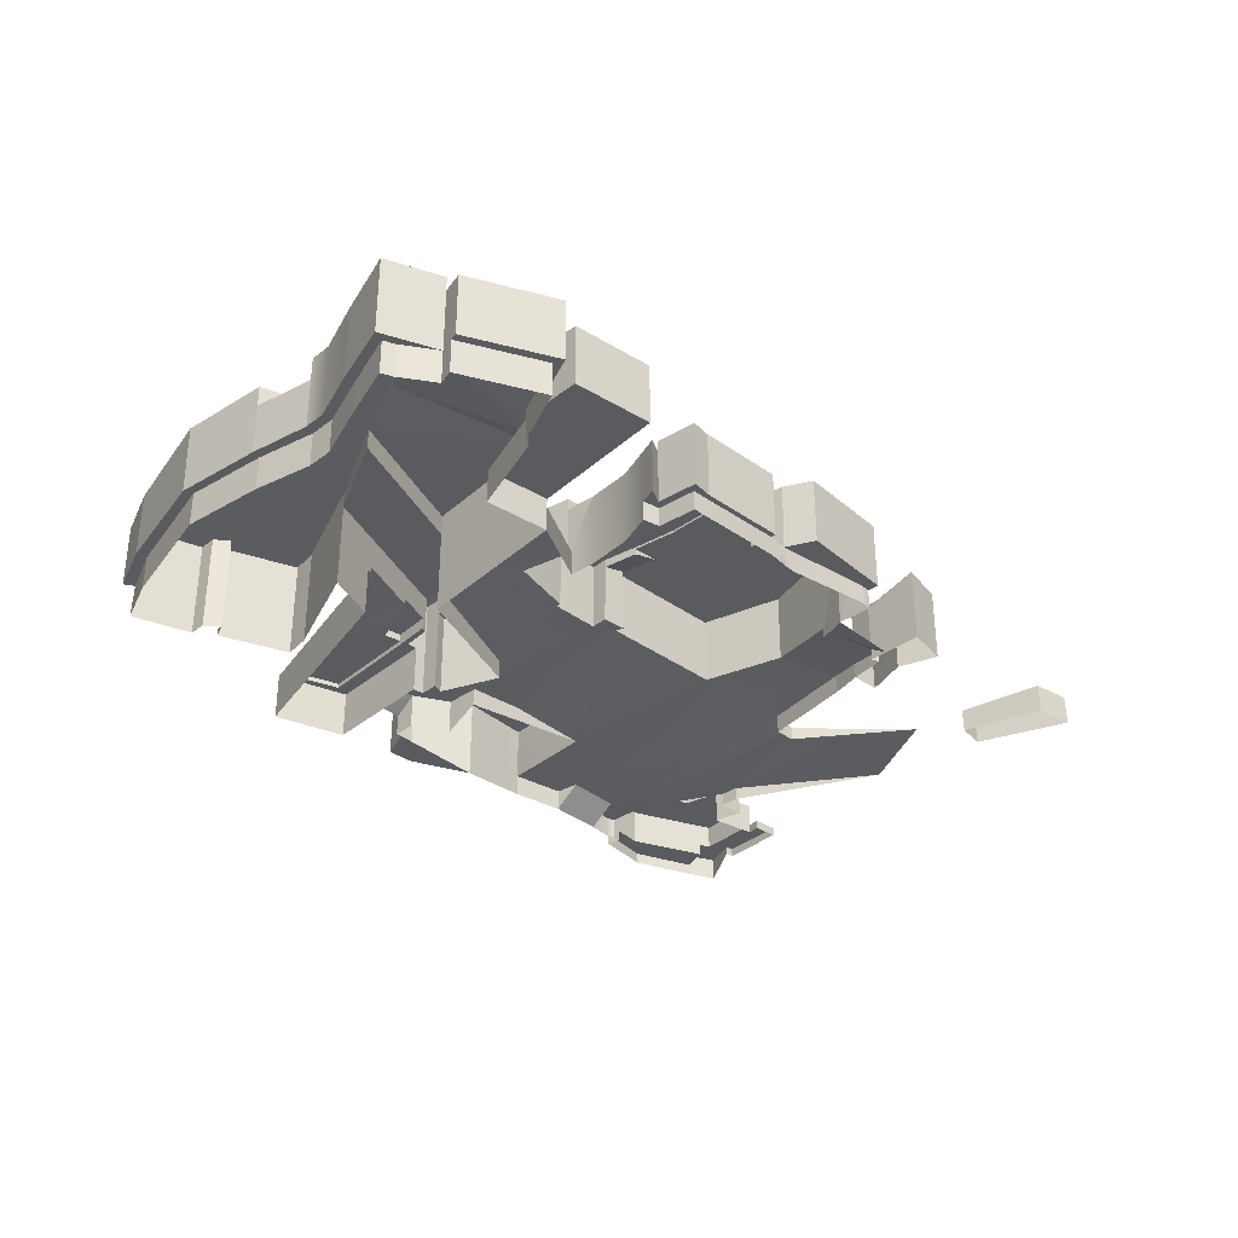
<metadata>
{"format":"obj","ext":"obj","renderer":"f3d","projection":"perspective","resolution":1024,"background":"white","views":[{"elev":-33.5,"azim":-25.4,"up":"+Y"}]}
</metadata>
<code>
g default
v 94.2 5.878 7.426
v 94.33 0 7.574
v 106.2 0 24.43
v 106.1 7.205 24.28
v 115.8 7.504 22.05
v 115.9 0 22.19
v 100.4 5.922 4.03
v 100.5 0 4.137
v 57.78 14.96 26.7
v 57.78 0 26.7
v 60.25 18.85 39.97
v 57.78 17.43 26.7
v 56.27 0 17.77
v 56.28 18.85 17.77
v 63.13 18.85 15.46
v 63.13 0 15.46
v 69.5 0 34.54
v 69.5 18.07 34.54
v 63.16 17.43 26.42
v 63.16 0 26.42
v 56.27 4.73 17.77
v -14.78 -5.187 -58.43
v -37.52 -5.187 -48.41
v -37.12 -5.187 -57.14
v -30.8 -5.187 -59.16
v 43.48 2.806 -65.29
v 44.01 2.806 -67.55
v 44.01 8.207 -67.55
v 44.38 8.207 -68.49
v 44.38 13.21 -68.49
v 43.48 12.86 -65.29
v 70.71 0 -64.32
v 71.11 0 -61.17
v 71.11 2.21 -61.17
v 70.7 2.21 -64.31
v 39.62 2.806 -69.36
v 39.62 8.207 -69.36
v 35.41 8.207 -76.97
v 35.41 -3.493 -76.97
v 59.28 8.207 -62.13
v 70.7 8.207 -64.31
v 66.44 8.207 -80.41
v 43.8 8.207 -81.25
v 54.31 8.207 -70.32
v 66.44 2.21 -80.41
v 59.28 0 -62.13
v 37.47 -0.707 -78.04
v 35.52 -0.707 -81.06
v 35.52 -3.493 -81.06
v 37.47 -3.493 -78.04
v 77.33 2.21 -62.94
v 77.33 0 -62.94
v 63.46 2.21 -80.54
v 72.82 2.21 -78.86
v 70.78 2.21 -78.28
v 71.19 2.21 -87.25
v 63.78 2.21 -87.58
v 72.82 0 -78.86
v 71.19 -3.493 -87.25
v 70.78 0 -78.28
v 63.78 -3.493 -87.58
v 47.68 -3.493 -87.72
v 47.68 -0.707 -87.72
v 43.8 -0.707 -81.25
v 63.46 -0.707 -80.54
v 63.78 -0.707 -87.58
v 54.31 13.21 -70.32
v 59.18 12.08 -62.11
v 62.95 0 -55.75
v 62.95 11.21 -55.75
v 56.73 11.21 -53.46
v 56.73 0 -53.46
v 35.41 1.831 -76.97
v 56.73 3.286 -53.46
v -48.38 13.31 -33.54
v -48.6 13.31 -28.82
v -48.38 15.16 -33.54
v 58.44 -0 -49.27
v 58.44 3.286 -49.26
v -76.31 27.57 42.73
v -77.91 25.1 79.78
v -77.91 28.87 79.77
v -77.11 25.49 61.25
v -7.389 20.05 8.297
v -7.389 4.732 8.297
v -1.556 5 6.333
v -1.638 21.58 6.33
v -2.738 5 4.554
v -2.738 22.14 4.554
v -1.64 22.14 6.357
v 40.26 22.14 29.88
v 39.03 22.14 11.35
v 39.03 4.732 11.35
v 27.46 22.14 -6.044
v 27.46 5 -6.044
v -19.84 22.14 9.672
v -20.06 22.14 8.462
v -20.06 4.732 8.462
v -19.84 4.732 9.672
v -7.382 22.14 8.311
v -8.662 22.14 4.22
v -8.662 4.732 4.221
v -32.31 6.382 16.45
v -31.69 22.14 16.61
v -25.88 22.14 27.3
v -25.88 6.382 27.3
v 14.7 22.14 48.2
v 14.7 21.58 48.2
v 14.7 5 48.2
v 17.16 5 52.66
v 17.35 22.14 52.99
v 10.37 21.58 49.55
v 10.37 5 49.55
v 12.59 5 55.05
v 10.37 22.14 49.55
v 2.173 21.58 26.48
v 2.173 22.14 26.48
v 7.173 21.58 20.82
v 7.173 22.14 20.82
v 3.247 22.14 14.38
v 3.279 21.58 14.36
v 11.24 21.58 32.89
v 11.24 22.14 32.89
v 11.44 22.14 40.09
v 11.44 21.58 40.09
v -3.028 21.58 16.34
v -3.028 20.05 16.34
v -3.028 22.14 16.34
v 22.74 5 58.25
v 22.74 22.14 58.25
v 41.02 5 47
v 43.63 5 45.84
v 44.67 5 48.53
v -16.59 22.14 56.1
v -16.59 19.06 56.1
v -16.59 5 56.1
v -12.17 22.14 65.65
v 13.07 22.14 56.25
v 13.07 5 56.25
v 44.67 22.14 48.53
v 43.7 22.14 45.81
v 43.7 5 45.81
v 30.9 22.14 28.9
v 30.9 25.14 28.88
v 31.14 25.14 38.27
v 31.13 22.14 38.27
v 35.65 22.14 48.66
v 35.64 25.14 48.66
v 43.63 0 45.84
v 40.74 25.14 37.43
v 40.26 25.14 29.88
v 40.26 0 29.88
v -19.73 19.06 54.76
v -19.69 19.06 59.42
v -19.69 5 59.42
v -19.73 5 54.76
v -15.41 5 54.05
v -7.561 22.14 63.2
v -7.561 5 63.2
v -12.17 5 65.65
v -12.23 22.14 52.1
v -21.97 22.14 25.92
v -25.33 6.382 28.36
v -25.33 0 28.36
v -22.77 0 34.24
v -19.81 0 45.46
v -19.73 0 54.76
v -19.81 19.06 45.46
v -22.77 19.06 34.24
v -25.88 19.06 27.3
v -12.75 19.06 52
v -21.97 19.06 25.92
v -11.24 5 63.08
v -15.41 0 54.05
v -11.24 0 63.08
v 12.59 0 55.05
v 17.16 0 52.66
v 20.04 0 51.39
v 41.02 0 47
v 12.6 22.14 55.07
v -24.25 -0.6541 -33.45
v -27.25 -5.187 -41.52
v -27.25 5.372 -41.52
v -24.06 5.372 -33.09
v -26.77 15.35 -32.17
v -27.25 15.35 -41.52
v -30.8 15.35 -59.16
v -14.75 15.35 -58.42
v -37.12 15.35 -57.11
v -37.49 15.35 -48.48
v 8.551 15.35 -42.62
v 1.648 15.35 -65.99
v -25.3 15.35 -53.21
v 1.976 -3.49 -66.2
v 8.257 1.831 -42.83
v 1.882 1.884 -66.14
v -25.3 17.95 -53.21
v -24.43 17.95 -41.17
v -37.04 17.95 -42.73
v -38.84 17.95 -47.89
v -37.04 -5.187 -42.73
v -38.84 -5.187 -47.89
v -24.43 15.35 -41.17
v -48.26 0 -62.68
v -39.93 0 -33.98
v -39.93 12.16 -33.98
v -48.26 12.16 -62.68
v -35.78 0 -30.27
v -33.55 0 -32.22
v -33.55 21.69 -32.22
v -35.78 21.69 -30.27
v -35.78 25.74 -30.27
v -37.2 25.74 -34.89
v -37.2 0 -34.89
v -42.39 12.16 -33.15
v -42.39 25.74 -33.15
v -44.15 13.31 -34.44
v -64.49 13.31 -43.67
v -44.15 12.16 -34.44
v -51.18 12.16 -60.35
v -61.72 13.66 -7.563
v -49.06 13.66 -18.65
v -64.49 12.16 -43.67
v -61.72 12.16 -7.563
v -44.15 15.16 -34.44
v -62.76 0 -6.655
v -40.68 12.16 -25.98
v -40.68 21.69 -25.98
v -40.68 26.99 -25.98
v -22.87 21.69 -20.01
v -22.87 -0 -20.01
v -29.78 25.74 -18.68
v -36.47 26.99 -14.81
v -29.78 21.69 -18.68
v -36.47 21.69 -14.81
v -75.58 21.69 25.94
v -37.56 25.49 41.98
v -38.8 26.99 37.13
v -77.53 24.9 85.76
v -53.85 24.84 88
v -52.81 25.49 69.6
v -48.85 24.49 81.85
v -28.71 24.49 76.67
v -47.83 26.99 1.752
v -75.58 26.99 25.94
v -72.85 26.15 2.193
v -71.77 25.22 -24.47
v -73.13 24.99 -31.12
v -91.2 25.01 -31.24
v -91.38 25.14 -27.32
v -95.67 25.1 -28.7
v -97.04 24.96 -32.76
v -111.5 25 -32
v -115 24.98 -32.58
v -115.5 25.46 -18.93
v -112.8 26.45 9.535
v -103 27.15 29.82
v -97.7 27.13 29.55
v -91.5 27.02 26.33
v -91.21 27.5 40.12
v -95.24 27.62 43.63
v -93.47 27.81 48.89
v -93.43 28.27 62.07
v -92.73 28.87 79.35
v -53.7 8.629 46.03
v -53.38 8.629 67.95
v -52.81 8.629 69.63
v -48.85 8.629 81.85
v -28.71 8.629 76.67
v -53.7 0 46.03
v -37.58 0 41.91
v -53.38 0 67.95
v -92.73 8.629 79.38
v -90.54 8.629 77.45
v -87.49 8.629 77.54
v -54.83 0 69.9
v -54.83 8.629 69.9
v -55.73 8.629 85.87
v -55.73 0 85.87
v -77.66 0 83.8
v -77.66 8.629 83.8
v -53.85 8.629 88.03
v -77.53 8.629 85.8
v -93.43 8.629 62.09
v -90.95 8.629 62.37
v -93.47 8.629 48.91
v -91.01 8.629 48.38
v -91.01 -0.1808 48.38
v -90.94 0 62.36
v -90.54 0 77.45
v -93.17 -0.1808 41.96
v -93.17 8.629 41.96
v -95.24 8.629 43.64
v -95.24 21.69 43.63
v -103 21.69 29.82
v -97.7 21.69 29.55
v -103 8.629 29.82
v -101 8.629 28.71
v -101 -0 28.71
v -112.7 8.629 9.555
v -110.2 8.629 9.665
v -115.5 8.629 -18.94
v -112.9 8.629 -19.22
v -73.12 -0 -31.15
v -71.77 -0 -24.51
v -91.5 21.69 26.33
v -91.21 21.69 40.13
v -115 8.629 -32.61
v -112.3 0 -32.11
v -97.04 0 -32.79
v -112.1 8.629 -32.08
v -91.38 -0 -27.36
v -95.67 0 -28.73
v -91.2 -0 -31.28
v -112.9 -0 -19.22
v -110.2 -0 9.665
v -87.49 0 77.54
v -41.82 12.16 -24.99
v -49.06 15.16 -18.65
v -41.82 15.16 -24.99
v -56.76 21.69 -11.9
v -64.49 12.16 -59.86
v -51.18 13.31 -60.35
v -64.49 13.31 -59.86
v -66.81 12.16 -61.38
v -66.81 0 -61.38
v 14.94 -3.49 -68.9
v 14.94 1.831 -68.9
v 17.72 1.831 -63.49
v 27.7 1.831 -74.1
v 33.34 1.831 -76.93
v 33.34 -3.49 -76.93
v 27.7 -3.49 -74.1
v 30.59 1.831 -69.06
v 51.71 4.732 -13.49
v 51.71 0 -13.49
v 56.61 0 -15.14
v 56.61 3.286 -15.14
v 55.56 4.732 9.742
v -10.85 3.925 -37.07
v -7.389 5 8.297
v 55.56 0 9.744
v -24.11 3.743 -33.19
v -37.58 6.382 41.91
v -22.87 4.732 -20.01
v -47.83 6.382 1.752
v -42.04 3.74 -41.27
v -43.42 0 -45.99
v -38.84 0 -47.89
v -37.04 3.74 -42.73
v -27.25 3.74 -41.52
v -33.55 3.74 -32.22
v -35.78 3.74 -30.27
v -37.2 3.74 -34.89
v -39.93 3.74 -33.98
v 86.35 -0 -21.42
v 82.98 0 2.906
v 69.8 1.643 -6.118
v 72.39 1.643 -35.34
v 56.27 0 17.77
v 57.78 3 26.7
v 55.72 3 26.51
v 10.37 5 49.55
v 10.37 5 49.55
v 10.37 5 49.55
v 40.5 0 37.51
v -35.78 0 -30.27
v -35.78 0 -30.27
v -37.58 0 41.91
v -37.58 0 41.91
v -72.85 21.69 2.179
v -72.85 21.69 2.179
v -72.85 21.69 2.179
v -72.85 -0 2.179
v -72.85 -0 2.179
v -77.91 8.629 79.8
v -77.91 8.629 79.8
v -77.91 8.629 79.8
v -77.91 8.629 79.8
v -77.91 8.629 79.8
v 86.35 -0 -21.42
v 86.35 -0 -21.42
v 57.78 14.96 26.7
v 57.78 3 26.7
v 55.72 14.96 26.51
v 55.72 14.96 26.51
v 57.78 3 26.7
v 55.72 3 26.51
v 57.78 -0 26.7
v 55.72 -0 26.51
v 55.72 3 26.51
v 57.78 17.43 26.7
v 56.27 4.73 17.77
v 57.78 14.86 26.7
v 57.78 -0 26.7
v 57.78 14.86 26.7
v 56.27 -0 17.77
v 56.27 4.73 17.77
v 56.27 -0 17.77
v 57.78 14.86 26.7
v 60.25 18.85 39.97
v 55.72 14.96 26.51
v 60.25 -0 39.97
v 55.72 0 26.51
v 60.25 -0 39.97
v 55.72 3 26.51
v 55.72 14.96 26.51
v 55.72 3 26.51
v 60.25 -0 39.97
v 60.25 18.85 39.97
v 57.78 14.96 26.7
v 55.72 14.96 26.51
v 69.5 0 34.54
v 69.5 18.07 34.54
v 60.25 -0 39.97
v 60.25 -0 39.97
v 69.5 18.07 34.54
v 60.25 18.85 39.97
v 40.26 2.54 29.88
v 39.03 4.732 11.35
v 40.26 22.14 29.88
v 43.7 22.14 45.81
v 43.7 25.14 45.81
v 35.65 22.14 48.66
v 35.65 22.14 48.66
v 43.7 25.14 45.81
v 35.64 25.14 48.66
v 43.63 -0 45.84
v 40.5 -0 37.51
v 43.7 25.14 45.81
v 43.7 25.14 45.81
v 40.5 0 37.51
v 40.74 25.14 37.43
v 40.26 0 29.88
v 40.26 2.54 29.88
v 40.74 25.14 37.43
v 40.74 25.14 37.43
v 40.26 2.54 29.88
v 40.26 22.14 29.88
v 43.7 25.14 45.81
v 40.74 25.14 37.43
v 35.64 25.14 48.66
v -72.85 21.69 2.179
v -62.76 12.16 -6.655
v -72.85 -0 2.179
v -72.85 -0 2.179
v -62.76 12.16 -6.655
v -62.76 0 -6.655
v -47.83 -0 1.752
v -22.87 -0 -20.01
v -47.83 21.69 1.752
v -47.83 21.69 1.752
v -22.87 -0 -20.01
v -22.87 21.69 -20.01
v -75.58 21.69 25.94
v -47.83 21.69 1.752
v -72.85 21.69 2.179
v -47.83 21.69 1.752
v -36.47 21.69 -14.81
v -72.85 21.69 2.179
v -75.58 21.69 25.94
v -75.58 26.99 25.94
v -47.83 21.69 1.752
v -47.83 21.69 1.752
v -75.58 26.99 25.94
v -47.83 26.99 1.752
v -37.58 8.629 41.91
v -53.38 8.629 67.95
v -53.7 8.629 46.03
v -37.58 8.629 41.91
v -28.71 8.629 76.67
v -53.38 8.629 67.95
v -37.58 8.629 41.91
v -53.7 8.629 46.03
v -37.58 -0 41.91
v -28.71 8.629 76.67
v -37.58 8.629 41.91
v -37.56 25.49 41.98
v -37.58 0 41.91
v -47.83 -0 1.752
v -37.58 8.629 41.91
v -47.83 -0 1.752
v -47.83 26.99 1.752
v -37.58 8.629 41.91
v -37.56 25.49 41.98
v -37.58 8.629 41.91
v -38.8 26.99 37.13
v -37.58 8.629 41.91
v -47.83 26.99 1.752
v -38.8 26.99 37.13
v -77.91 8.629 79.8
v -87.49 8.629 77.54
v -77.91 0 79.8
v -77.91 0 79.8
v -87.49 8.629 77.54
v -87.49 0 77.54
v -77.91 8.629 79.8
v -77.91 0 79.8
v -77.66 8.629 83.8
v -77.66 8.629 83.8
v -77.91 0 79.8
v -77.66 0 83.8
v -22.87 21.69 -20.01
v -36.47 21.69 -14.81
v -47.83 21.69 1.752
v -62.76 12.16 -6.655
v -61.72 13.66 -7.563
v -61.72 12.16 -7.563
v -72.85 21.69 2.179
v -61.72 13.66 -7.563
v -62.76 12.16 -6.655
v -66.81 12.16 -61.38
v -62.76 12.16 -6.655
v -64.49 12.16 -43.67
v -64.49 12.16 -43.67
v -62.76 12.16 -6.655
v -61.72 12.16 -7.563
v -62.76 12.16 -6.655
v -66.81 12.16 -61.38
v -62.76 0 -6.655
v 55.72 3 26.51
v 40.26 2.54 29.88
v 57.18 -0 30.86
v 57.18 -0 30.86
v 40.26 2.54 29.88
v 40.5 0 37.51
v 56.27 3.94 17.77
v 56.27 0 17.77
v 55.56 4.732 9.742
v 57.78 3 26.7
v 56.27 3.94 17.77
v 55.72 3 26.51
v 40.26 2.54 29.88
v 55.72 3 26.51
v 39.03 4.732 11.35
v 55.72 3 26.51
v 56.27 3.94 17.77
v 39.03 4.732 11.35
v 56.27 3.94 17.77
v 55.56 4.732 9.742
v 39.03 4.732 11.35
v 40.74 25.14 37.43
v 40.74 25.14 37.43
v 40.74 25.14 37.43
g Fed_Square
f 2 3 1
f 1 3 4
f 5 4 6
f 6 4 3
f 5 6 7
f 7 6 8
f 8 2 7
f 7 2 1
f 5 7 4
f 4 7 1
f 383 384 385
f 386 387 388
f 361 10 362
f 389 390 391
f 11 12 9
f 14 21 12
f 392 393 394
f 395 396 397
f 398 399 400
f 15 16 14
f 14 16 21
f 16 360 21
f 401 402 403
f 404 405 406
f 407 408 409
f 410 411 412
f 413 414 415
f 416 417 418
f 18 17 19
f 19 17 20
f 15 19 16
f 16 19 20
f 12 19 14
f 14 19 15
f 12 11 19
f 19 11 18
f 22 23 25
f 25 23 24
f 30 29 31
f 29 28 31
f 31 28 26
f 26 28 27
f 32 33 35
f 35 33 34
f 36 27 37
f 37 27 28
f 41 42 40
f 40 42 44
f 42 43 44
f 44 43 29
f 43 38 29
f 28 29 37
f 38 37 29
f 35 45 42
f 35 42 41
f 32 35 46
f 46 35 40
f 35 41 40
f 47 48 50
f 50 48 49
f 51 34 52
f 52 34 33
f 34 51 35
f 51 54 35
f 54 55 35
f 35 55 45
f 55 56 45
f 56 57 45
f 53 45 57
f 54 51 58
f 58 51 52
f 55 60 56
f 56 60 59
f 56 59 57
f 57 59 66
f 59 61 66
f 54 58 55
f 55 58 60
f 48 63 49
f 49 63 62
f 47 64 48
f 63 66 62
f 62 66 61
f 63 65 66
f 48 64 63
f 63 64 65
f 53 57 65
f 65 57 66
f 39 47 50
f 39 73 47
f 47 73 38
f 47 43 64
f 47 38 43
f 53 42 45
f 53 43 42
f 64 53 65
f 64 43 53
f 67 68 44
f 44 68 40
f 68 70 40
f 70 69 40
f 46 40 69
f 71 74 70
f 70 74 72
f 70 72 69
f 30 67 29
f 29 67 44
f 70 67 71
f 30 31 67
f 67 31 71
f 73 36 38
f 38 36 37
f 31 26 71
f 71 26 74
f 75 76 77
f 72 74 78
f 78 74 79
f 80 82 83
f 83 82 81
f 87 86 84
f 84 86 85
f 90 89 87
f 89 88 87
f 87 88 86
f 419 420 421
f 91 93 92
f 94 92 95
f 95 92 93
f 88 89 95
f 95 89 94
f 96 97 99
f 99 97 98
f 84 101 100
f 102 98 101
f 101 98 97
f 84 102 101
f 84 85 102
f 104 99 103
f 96 99 104
f 105 103 106
f 105 104 103
f 107 108 111
f 108 113 109
f 111 109 110
f 111 108 109
f 108 112 363
f 109 114 110
f 365 114 109
f 115 112 117
f 117 112 116
f 120 121 119
f 119 121 118
f 90 87 120
f 120 87 121
f 119 118 123
f 123 118 122
f 123 122 124
f 124 122 125
f 124 125 107
f 107 125 108
f 125 112 108
f 116 112 125
f 122 116 125
f 122 118 116
f 126 121 127
f 116 118 126
f 126 118 121
f 121 87 127
f 127 87 84
f 128 127 100
f 100 127 84
f 117 116 128
f 128 116 126
f 110 129 111
f 111 129 130
f 110 131 129
f 132 133 131
f 129 131 133
f 134 135 137
f 137 135 136
f 138 139 180
f 139 115 180
f 115 139 364
f 140 133 141
f 141 133 142
f 140 130 133
f 133 130 129
f 146 145 143
f 143 145 144
f 89 90 94
f 90 119 94
f 94 119 92
f 92 119 91
f 91 119 143
f 119 123 143
f 143 123 146
f 123 124 146
f 124 107 146
f 107 111 146
f 146 111 147
f 111 130 147
f 141 147 140
f 140 147 130
f 146 147 145
f 145 147 148
f 422 423 424
f 425 426 427
f 428 429 430
f 431 432 433
f 366 152 150
f 151 544 91
f 434 435 436
f 437 438 439
f 144 145 151
f 151 145 543
f 145 148 542
f 440 441 442
f 91 143 151
f 151 143 144
f 153 156 154
f 154 156 155
f 136 156 157
f 158 159 138
f 138 159 139
f 137 160 158
f 158 160 159
f 137 136 160
f 138 180 158
f 180 115 158
f 137 158 134
f 134 158 161
f 158 115 161
f 115 117 161
f 161 117 162
f 101 162 100
f 117 128 162
f 128 100 162
f 104 105 96
f 105 162 96
f 97 96 101
f 101 96 162
f 153 168 156
f 170 106 169
f 106 163 169
f 164 165 163
f 167 156 166
f 156 168 166
f 166 168 165
f 168 169 165
f 163 165 169
f 154 135 153
f 153 135 171
f 153 171 168
f 171 172 168
f 168 172 169
f 172 170 169
f 135 154 136
f 136 154 155
f 173 157 175
f 175 157 174
f 157 156 174
f 174 156 167
f 173 175 114
f 175 176 114
f 149 132 179
f 132 131 179
f 131 110 179
f 179 110 178
f 178 110 177
f 177 110 176
f 176 110 114
f 136 157 160
f 159 114 139
f 135 134 171
f 171 134 161
f 161 162 171
f 171 162 172
f 172 162 170
f 170 162 105
f 155 156 136
f 160 157 173
f 160 173 159
f 159 173 114
f 184 183 181
f 181 183 182
f 185 186 184
f 184 186 183
f 188 22 187
f 187 22 25
f 187 25 189
f 189 25 24
f 189 24 190
f 190 24 23
f 190 193 189
f 189 193 187
f 187 193 188
f 186 185 203
f 185 191 203
f 191 192 203
f 192 188 203
f 188 193 203
f 22 188 194
f 194 188 196
f 188 192 196
f 191 195 192
f 192 195 196
f 200 199 197
f 197 199 198
f 201 199 202
f 202 199 200
f 197 193 200
f 193 190 200
f 200 190 202
f 190 23 202
f 199 201 186
f 186 201 183
f 201 182 183
f 203 198 186
f 198 199 186
f 185 184 191
f 191 184 195
f 181 195 184
f 197 198 193
f 193 198 203
f 204 207 205
f 205 207 206
f 368 211 209
f 209 211 210
f 212 208 213
f 213 367 214
f 214 205 213
f 205 206 213
f 213 206 216
f 206 215 216
f 75 217 218
f 219 207 220
f 221 222 218
f 222 76 218
f 76 75 218
f 221 218 224
f 224 218 223
f 75 225 217
f 443 444 445
f 446 447 448
f 229 216 228
f 216 215 228
f 227 228 215
f 449 450 451
f 452 453 454
f 230 231 210
f 210 231 209
f 229 213 216
f 229 212 213
f 229 233 232
f 234 212 232
f 232 233 235
f 233 229 228
f 455 456 457
f 228 373 235
f 458 459 460
f 238 80 237
f 237 80 83
f 237 241 243
f 243 241 242
f 237 83 241
f 83 81 241
f 240 241 239
f 81 239 241
f 80 238 245
f 245 238 244
f 461 462 463
f 464 465 466
f 371 246 236
f 236 246 245
f 254 255 253
f 82 80 264
f 264 80 263
f 263 80 262
f 262 80 261
f 261 80 260
f 80 245 260
f 260 245 259
f 249 250 248
f 248 250 247
f 247 250 246
f 245 246 259
f 252 253 251
f 253 255 251
f 255 256 251
f 251 256 250
f 250 256 246
f 246 256 259
f 259 256 258
f 256 257 258
f 267 269 268
f 467 468 469
f 266 269 267
f 470 471 472
f 473 474 475
f 370 265 270
f 270 265 272
f 272 265 266
f 376 273 275
f 275 273 274
f 266 277 272
f 272 277 276
f 277 278 276
f 276 278 279
f 278 281 279
f 279 281 280
f 282 278 267
f 266 267 277
f 278 277 267
f 281 278 283
f 283 278 282
f 285 274 284
f 284 274 273
f 284 286 285
f 285 286 287
f 285 287 289
f 289 287 288
f 274 285 290
f 290 285 289
f 287 291 288
f 287 292 291
f 287 286 292
f 292 286 293
f 294 296 295
f 293 294 297
f 297 294 295
f 293 297 292
f 292 297 298
f 299 291 292
f 299 292 298
f 300 301 297
f 297 301 298
f 301 300 303
f 303 300 302
f 248 305 304
f 247 305 248
f 306 296 307
f 307 296 294
f 264 263 273
f 294 262 261
f 284 263 262
f 241 240 267
f 267 240 282
f 241 267 242
f 242 267 268
f 239 283 240
f 240 283 282
f 82 264 380
f 377 264 273
f 283 239 379
f 378 239 81
f 243 242 269
f 269 242 268
f 243 269 237
f 476 477 478
f 479 480 481
f 482 483 484
f 485 486 487
f 488 489 490
f 261 260 294
f 294 260 307
f 260 306 307
f 259 306 260
f 306 259 296
f 296 258 295
f 296 259 258
f 295 258 257
f 286 294 293
f 286 262 294
f 284 262 286
f 273 263 284
f 257 256 297
f 297 256 300
f 256 255 300
f 300 255 302
f 255 254 302
f 302 254 308
f 309 311 310
f 310 311 252
f 252 311 253
f 253 311 254
f 254 311 308
f 250 249 312
f 312 249 314
f 252 251 310
f 310 251 313
f 313 251 312
f 312 251 250
f 305 247 374
f 375 247 246
f 249 304 314
f 248 304 249
f 302 308 303
f 303 308 311
f 315 303 309
f 309 303 311
f 303 315 301
f 301 315 316
f 298 316 299
f 298 301 316
f 275 274 317
f 317 274 290
f 491 492 493
f 494 495 496
f 497 498 499
f 500 501 502
f 230 211 234
f 230 234 235
f 503 504 505
f 230 210 211
f 234 211 212
f 229 232 212
f 232 235 234
f 233 228 235
f 318 320 227
f 227 320 228
f 506 507 508
f 228 320 319
f 228 319 321
f 321 222 221
f 509 510 511
f 321 221 372
f 321 319 222
f 318 219 320
f 219 217 320
f 320 217 225
f 77 225 75
f 225 77 320
f 320 77 319
f 222 319 76
f 76 319 77
f 207 325 220
f 220 325 322
f 512 513 514
f 515 516 517
f 322 325 223
f 215 219 318
f 324 322 218
f 218 322 223
f 220 324 323
f 217 323 218
f 323 324 218
f 219 323 217
f 215 318 227
f 219 220 323
f 220 322 324
f 518 519 520
f 226 325 326
f 325 207 326
f 326 207 204
f 219 206 207
f 215 206 219
f 521 522 523
f 524 525 526
f 327 194 328
f 328 194 196
f 329 327 328
f 330 331 333
f 333 331 332
f 332 331 39
f 39 331 73
f 334 330 333
f 327 329 333
f 333 329 334
f 335 336 338
f 338 336 337
f 357 358 337
f 337 358 338
f 79 358 359
f 381 358 357
f 359 358 356
f 338 358 79
f 88 340 102
f 334 331 330
f 329 335 334
f 335 338 334
f 27 36 26
f 331 334 73
f 73 334 36
f 334 338 36
f 36 338 26
f 338 79 26
f 79 74 26
f 196 329 328
f 195 329 196
f 88 341 86
f 88 102 341
f 95 93 335
f 95 195 88
f 95 335 329
f 88 195 340
f 335 93 339
f 95 329 195
f 339 342 335
f 335 342 336
f 339 13 342
f 527 528 529
f 530 531 532
f 533 534 535
f 536 537 538
f 539 540 541
f 382 78 79
f 343 102 340
f 164 163 271
f 369 163 344
f 106 344 163
f 344 103 346
f 345 346 98
f 103 99 346
f 346 99 98
f 103 344 106
f 98 102 345
f 345 102 343
f 347 350 348
f 348 350 349
f 351 354 352
f 352 354 353
f 350 347 354
f 354 347 355
f 351 350 354
f 345 343 352
f 352 343 351

</code>
